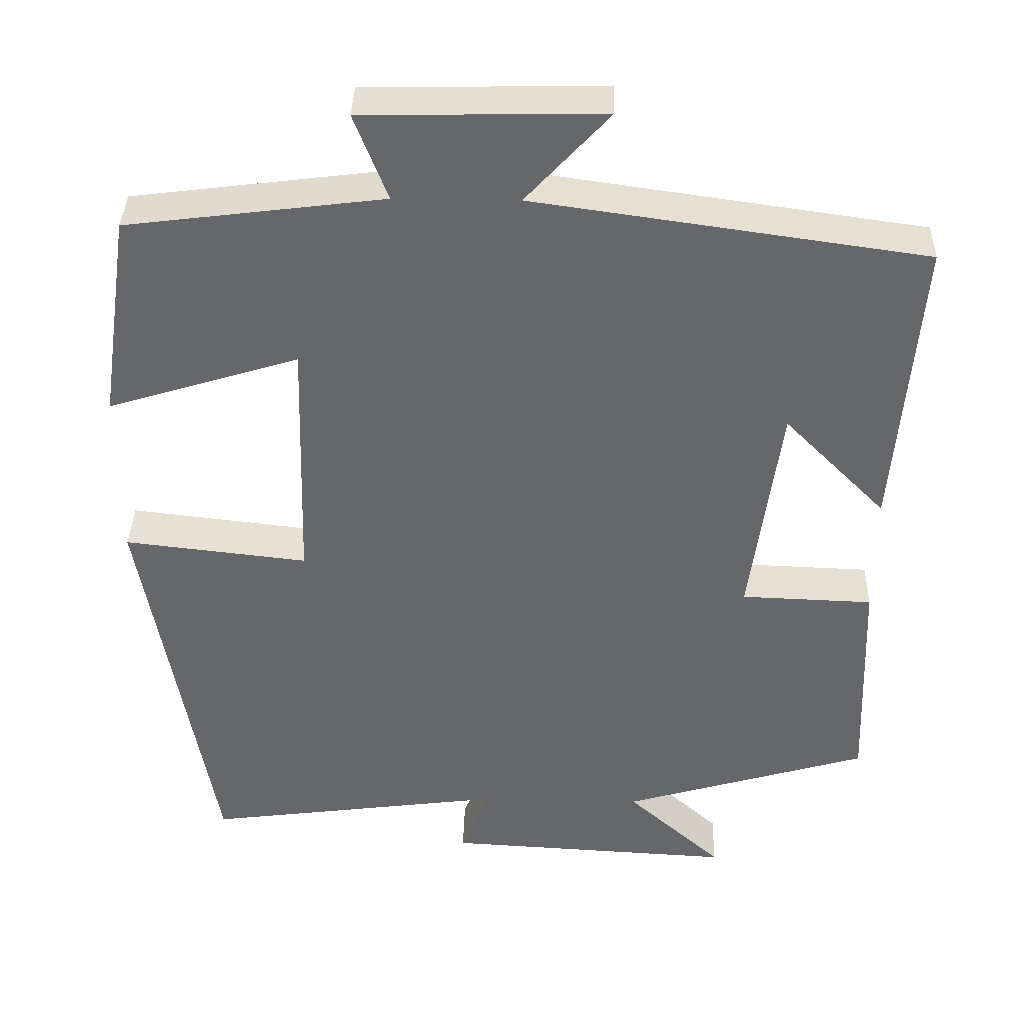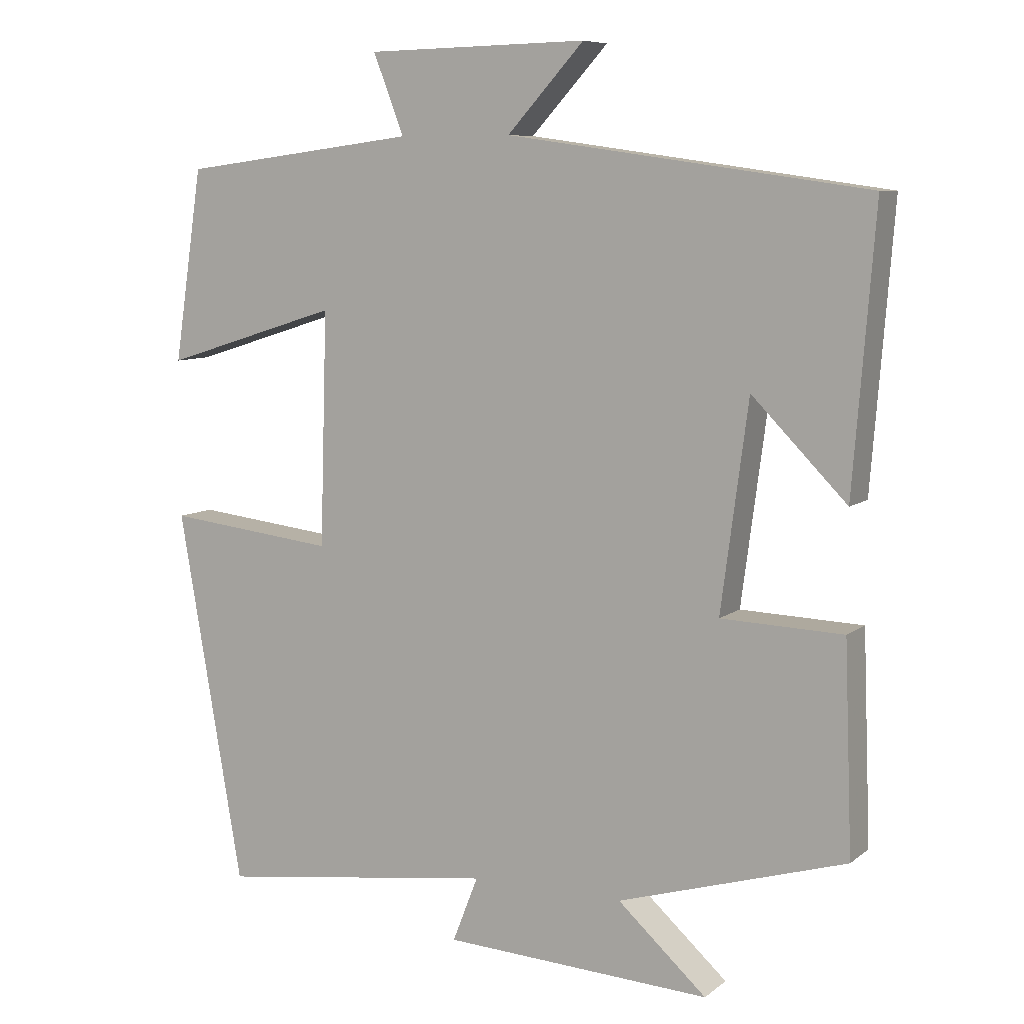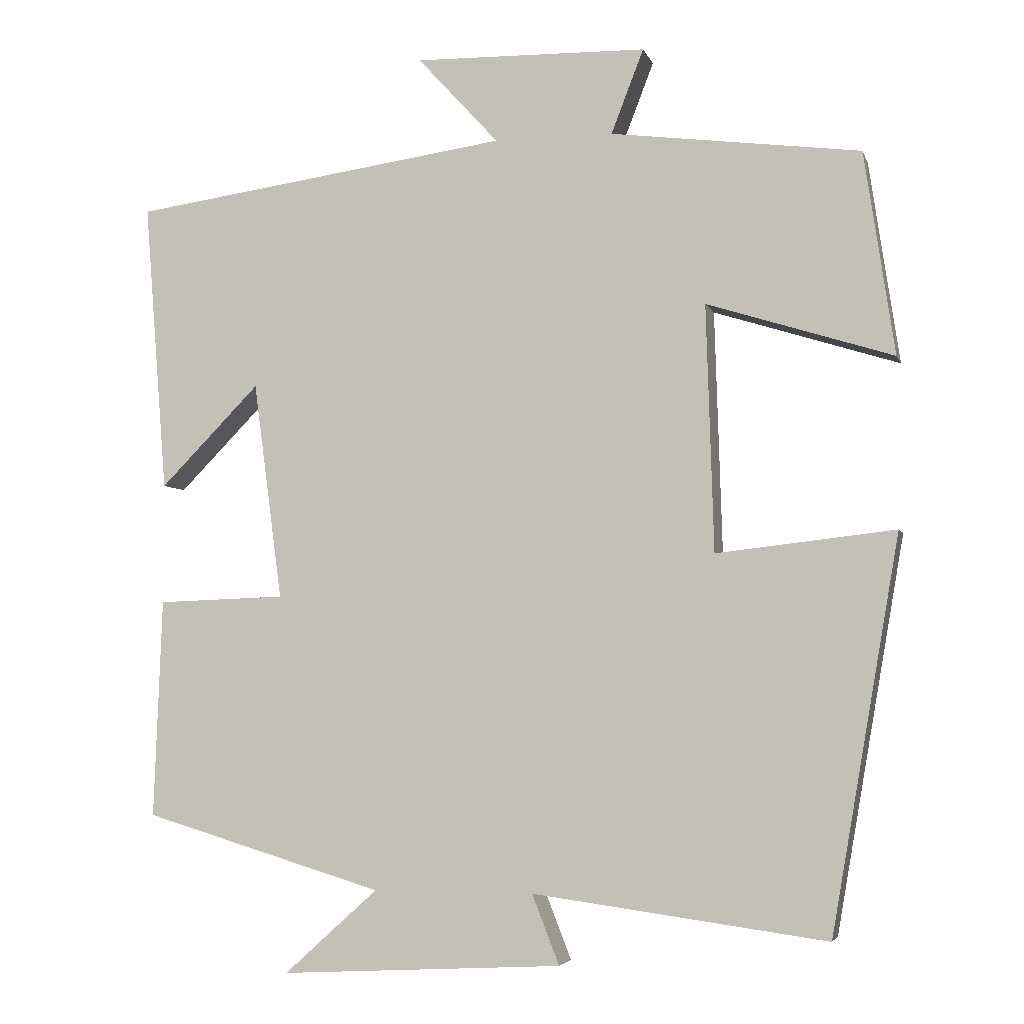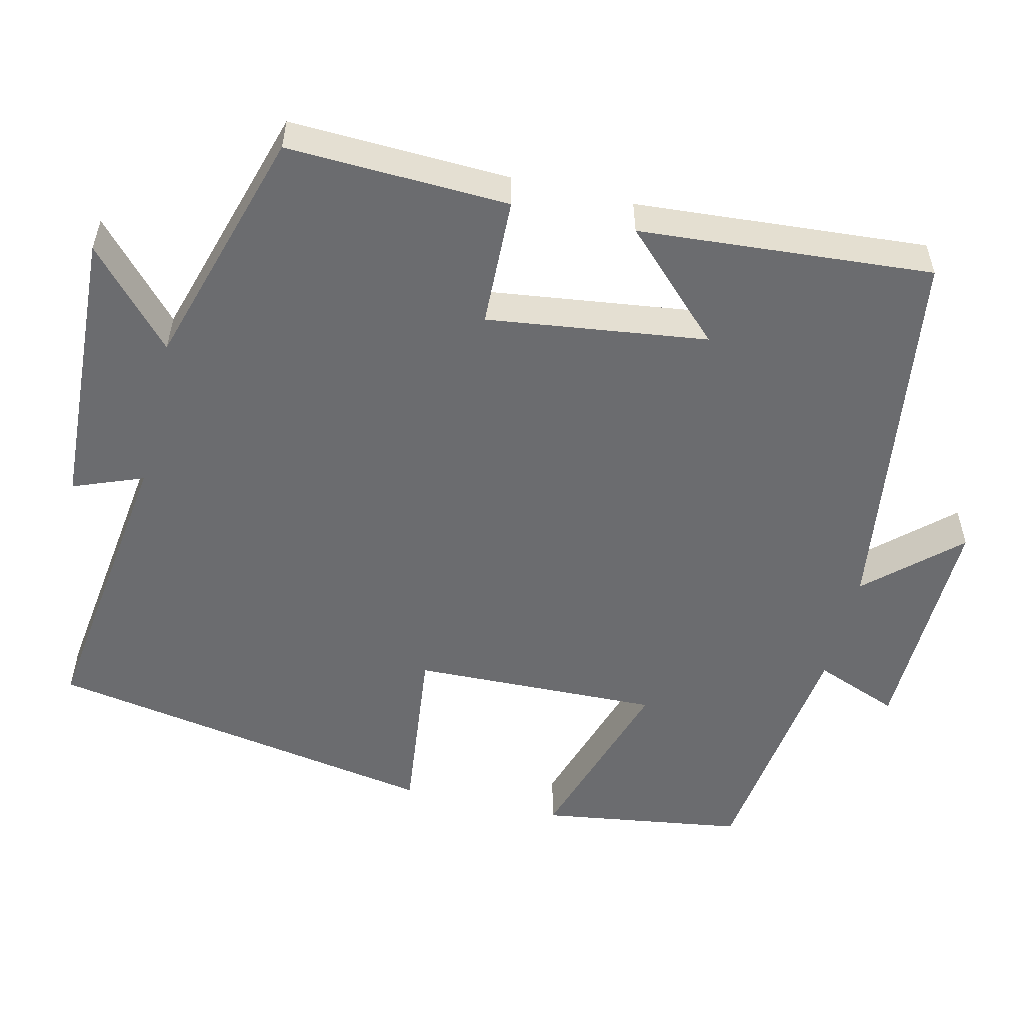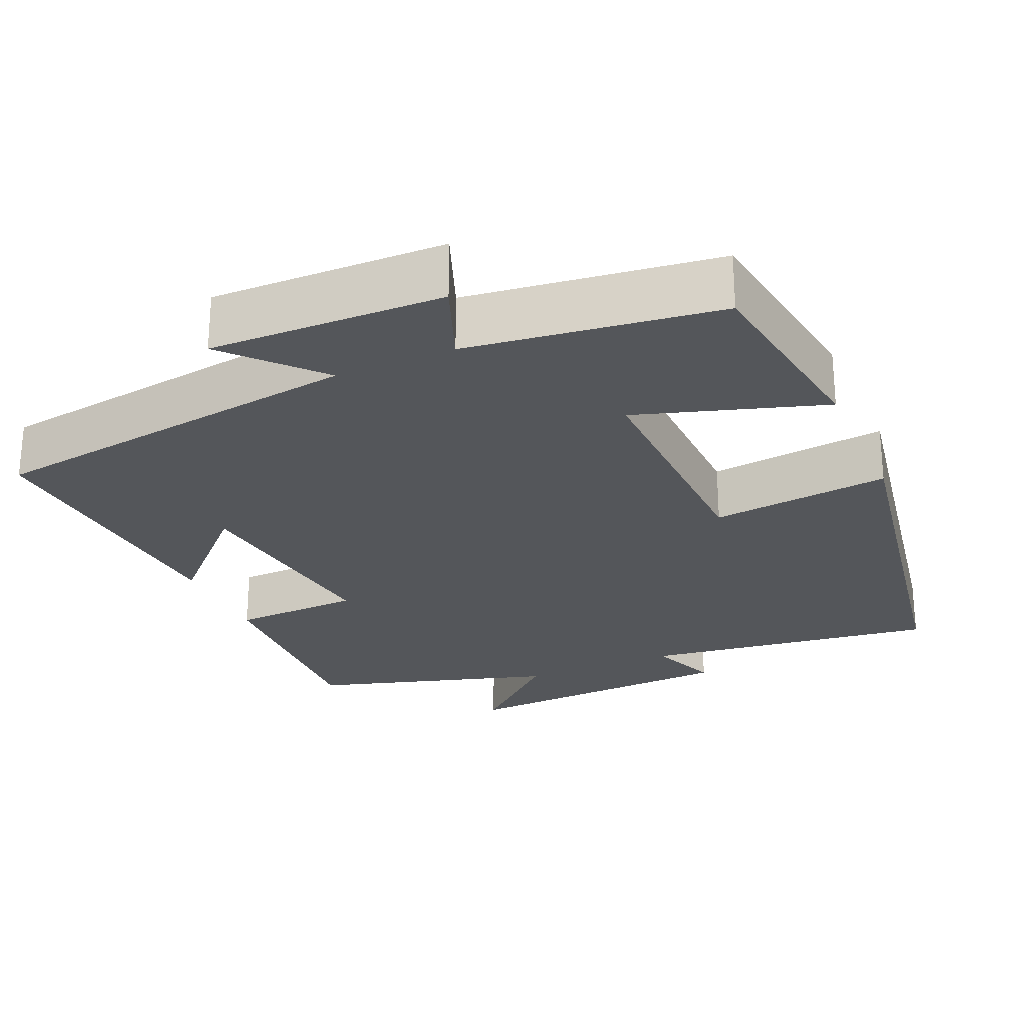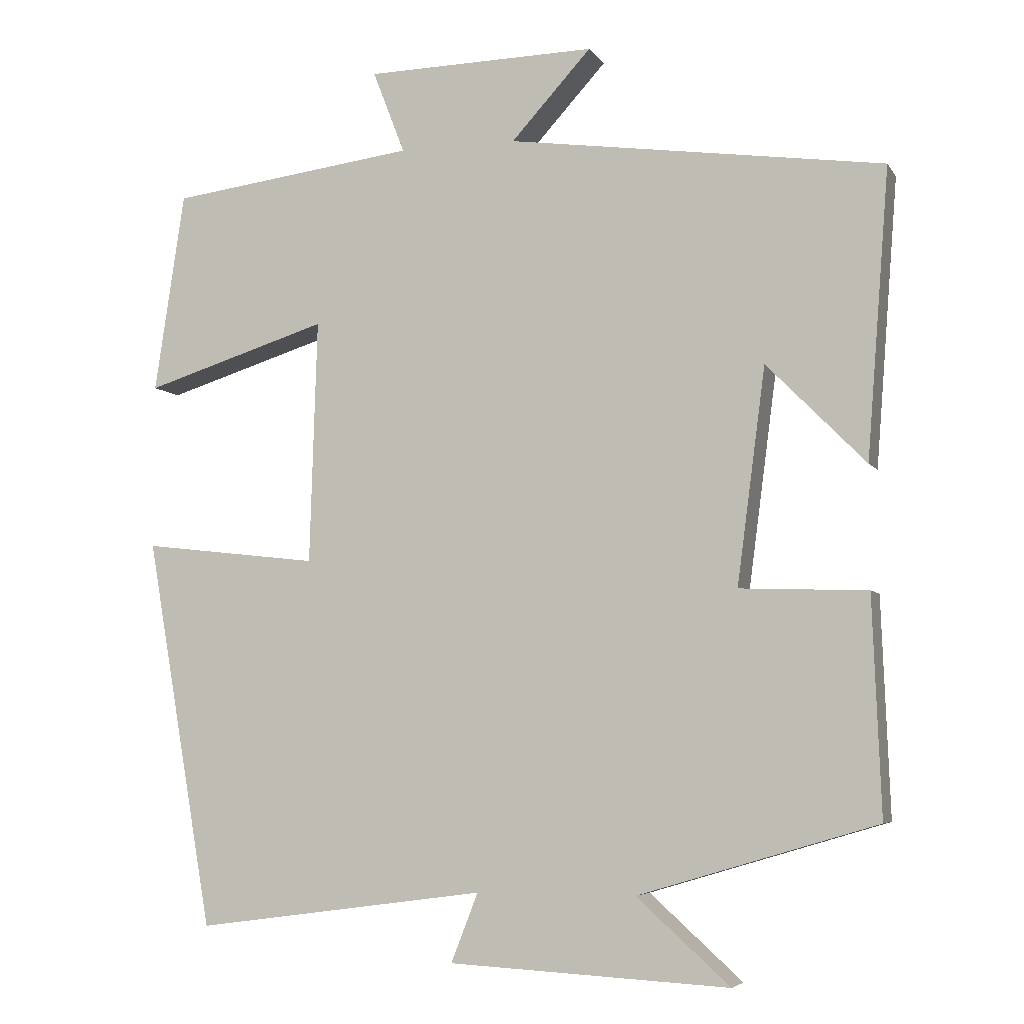
<metadata>
{"format":"obj","ext":"obj","renderer":"f3d","projection":"perspective","resolution":1024,"background":"white","views":[{"elev":37.6,"azim":-178.5,"up":"+Z"},{"elev":8.0,"azim":-152.4,"up":"+Z"},{"elev":-4.4,"azim":14.2,"up":"+Z"},{"elev":-53.7,"azim":-103.5,"up":"+Y"},{"elev":-25.6,"azim":23.6,"up":"+Y"},{"elev":-5.8,"azim":-161.8,"up":"+Z"}]}
</metadata>
<code>
v -0.511 0.07 -0.405
v -0.5 0.07 -0.115
v -0.33 0.07 -0.109
v -0.368 0.07 0.179
v -0.5 0.07 0.045
v -0.53 0.07 0.429
v -0.028 0.07 0.5
v -0.135 0.07 0.617
v 0.173 0.07 0.611
v 0.13 0.07 0.5
v 0.46 0.07 0.458
v 0.5 0.07 0.19
v 0.254 0.07 0.267
v 0.264 0.07 -0.059
v 0.5 0.07 -0.032
v 0.41 0.07 -0.552
v 0.021 0.07 -0.5
v 0.057 0.07 -0.592
v -0.317 0.07 -0.612
v -0.193 0.07 -0.5
v -0.511 0 -0.405
v -0.5 0 -0.115
v -0.33 0 -0.109
v -0.368 0 0.179
v -0.5 0 0.045
v -0.53 0 0.429
v -0.028 0 0.5
v -0.135 0 0.617
v 0.173 0 0.611
v 0.13 0 0.5
v 0.46 0 0.458
v 0.5 0 0.19
v 0.254 0 0.267
v 0.264 0 -0.059
v 0.5 0 -0.032
v 0.41 0 -0.552
v 0.021 0 -0.5
v 0.057 0 -0.592
v -0.317 0 -0.612
v -0.193 0 -0.5
f 17 18 19 20
f 17 20 1 2
f 14 15 16 17
f 13 14 17
f 10 11 12 13
f 10 13 17
f 7 8 9 10
f 4 5 6
f 4 6 7 10
f 17 2 3
f 3 4 10 17
f 40 39 38 37
f 22 21 40 37
f 37 36 35 34
f 37 34 33
f 33 32 31 30
f 37 33 30
f 30 29 28 27
f 26 25 24
f 30 27 26 24
f 23 22 37
f 37 30 24 23
f 1 21 22 2
f 2 22 23 3
f 3 23 24 4
f 4 24 25 5
f 5 25 26 6
f 6 26 27 7
f 7 27 28 8
f 8 28 29 9
f 9 29 30 10
f 10 30 31 11
f 11 31 32 12
f 12 32 33 13
f 13 33 34 14
f 14 34 35 15
f 15 35 36 16
f 16 36 37 17
f 17 37 38 18
f 18 38 39 19
f 19 39 40 20
f 20 40 21 1

</code>
